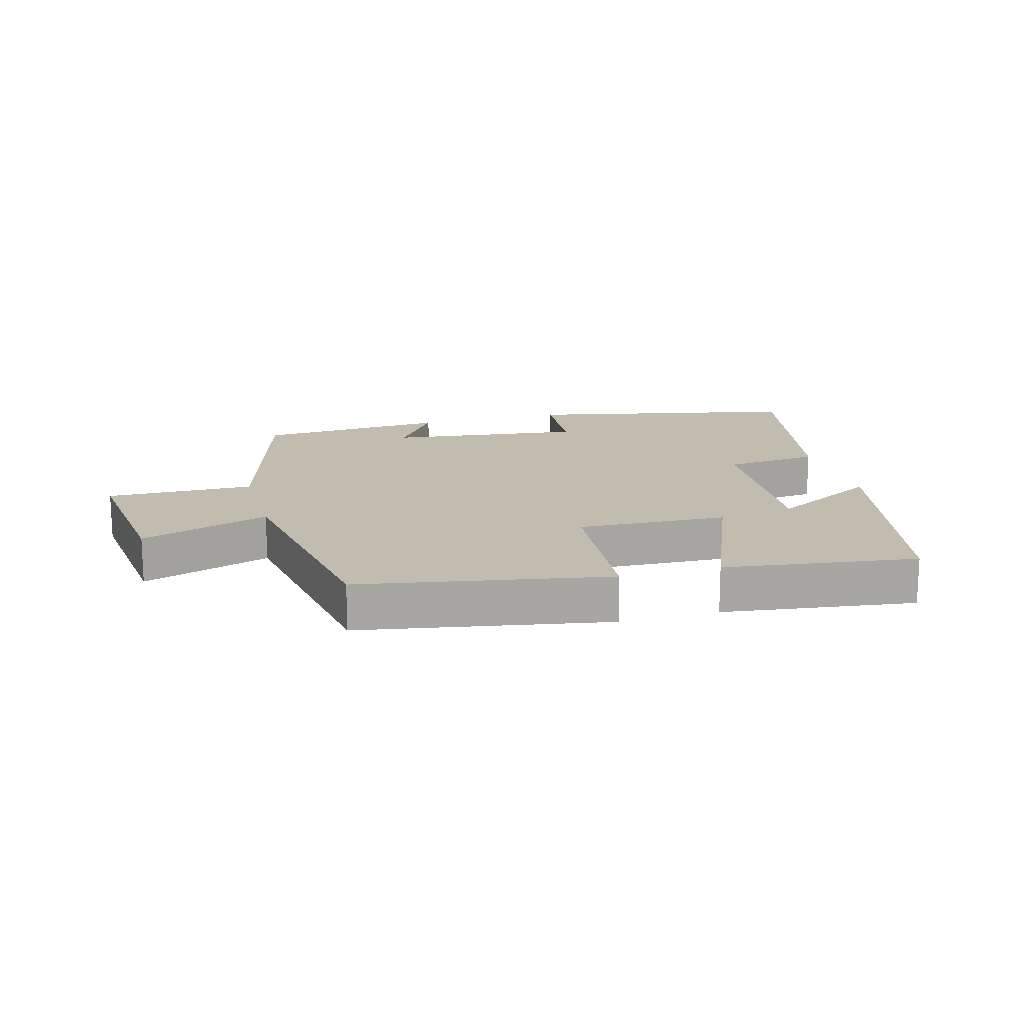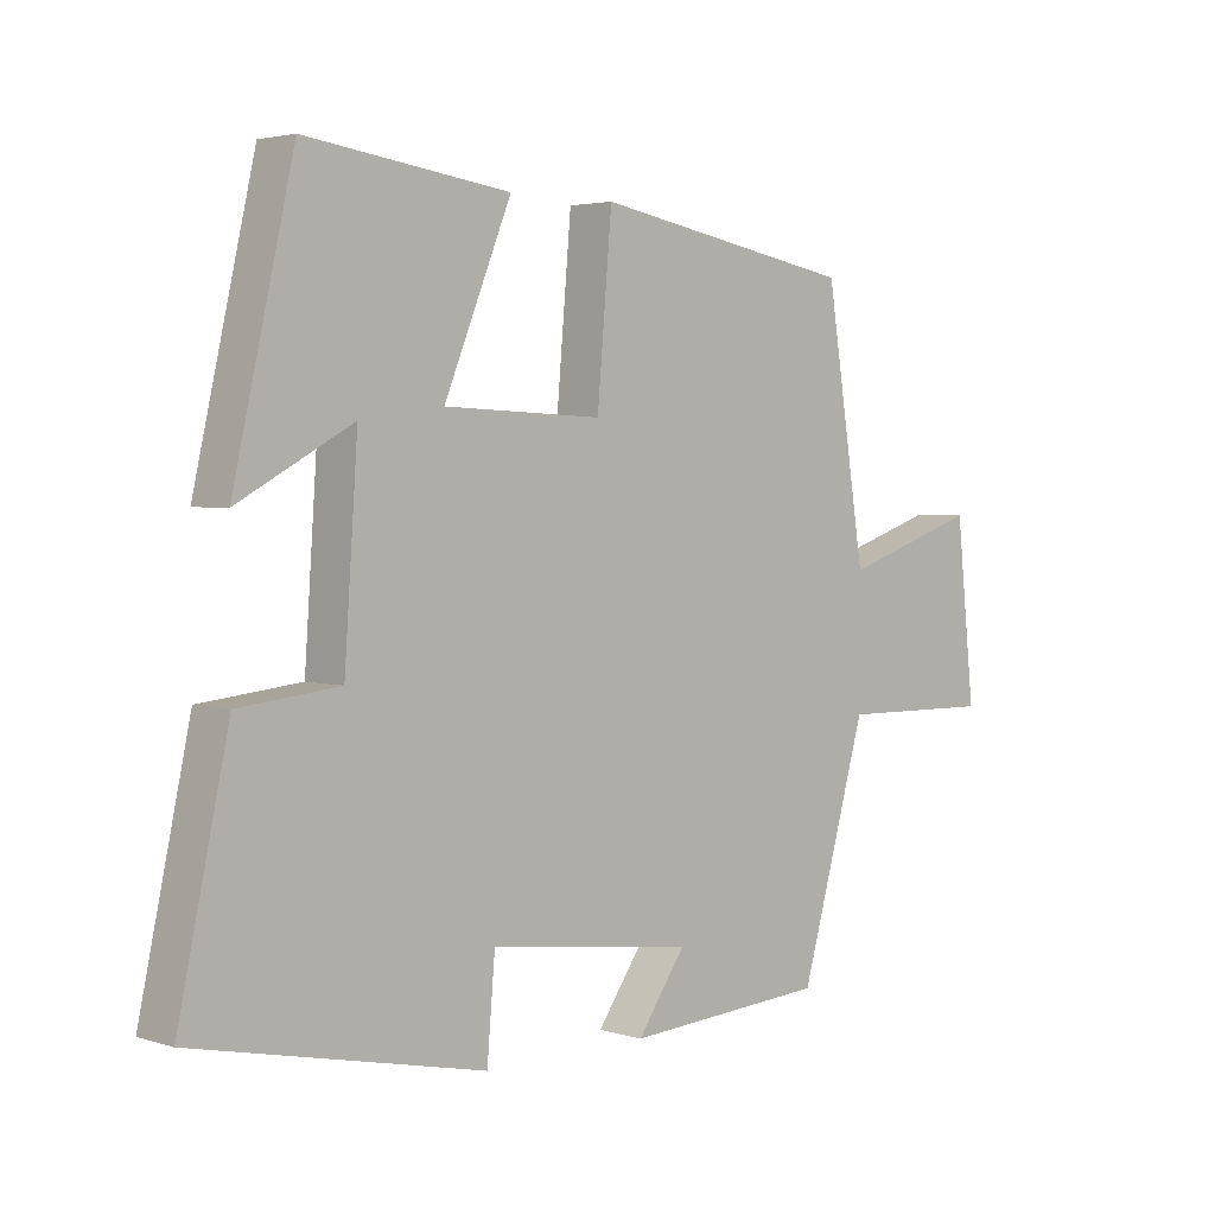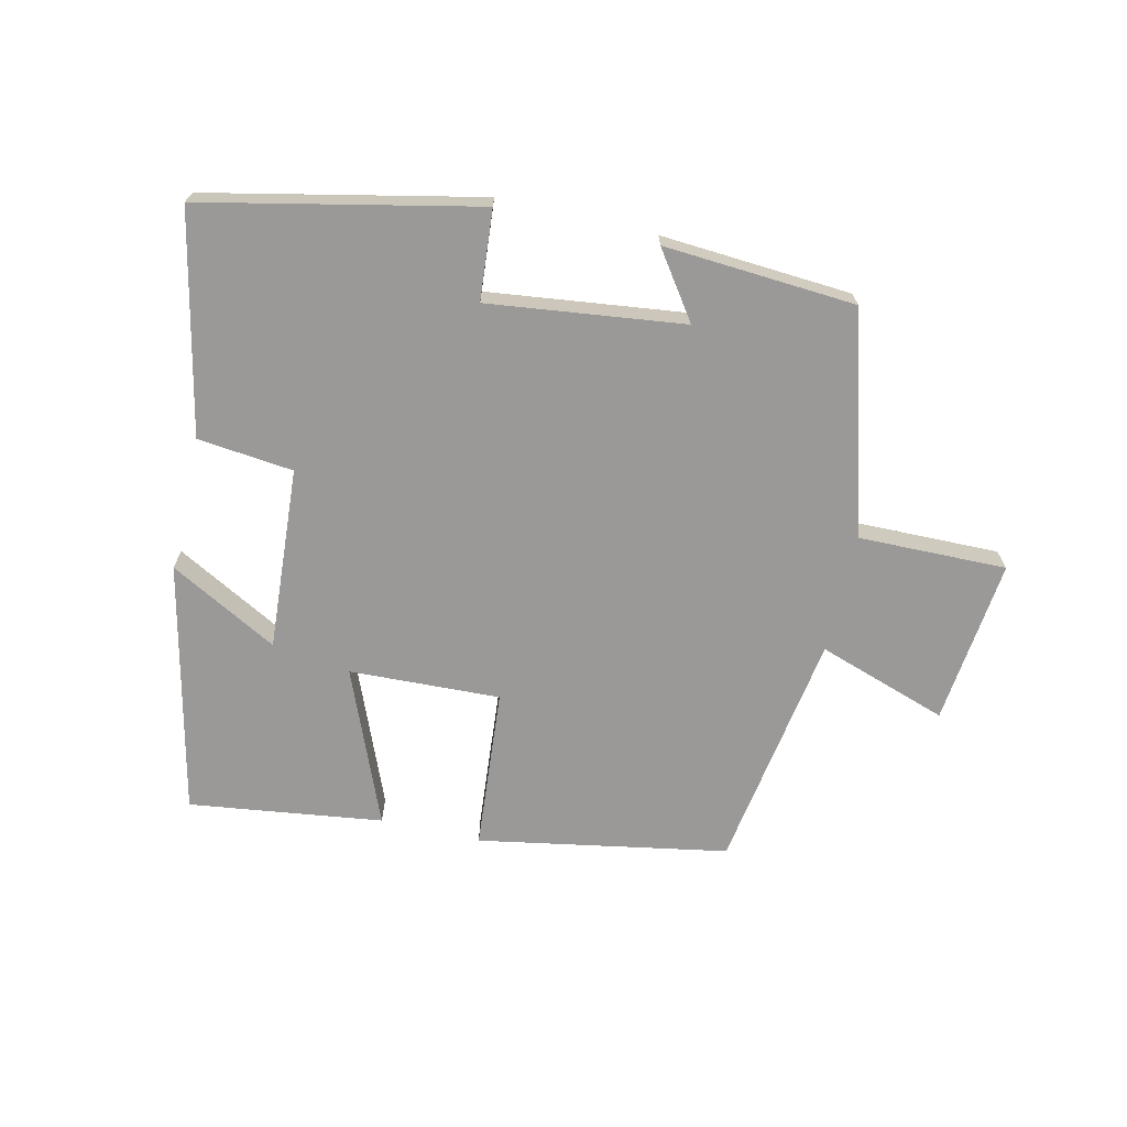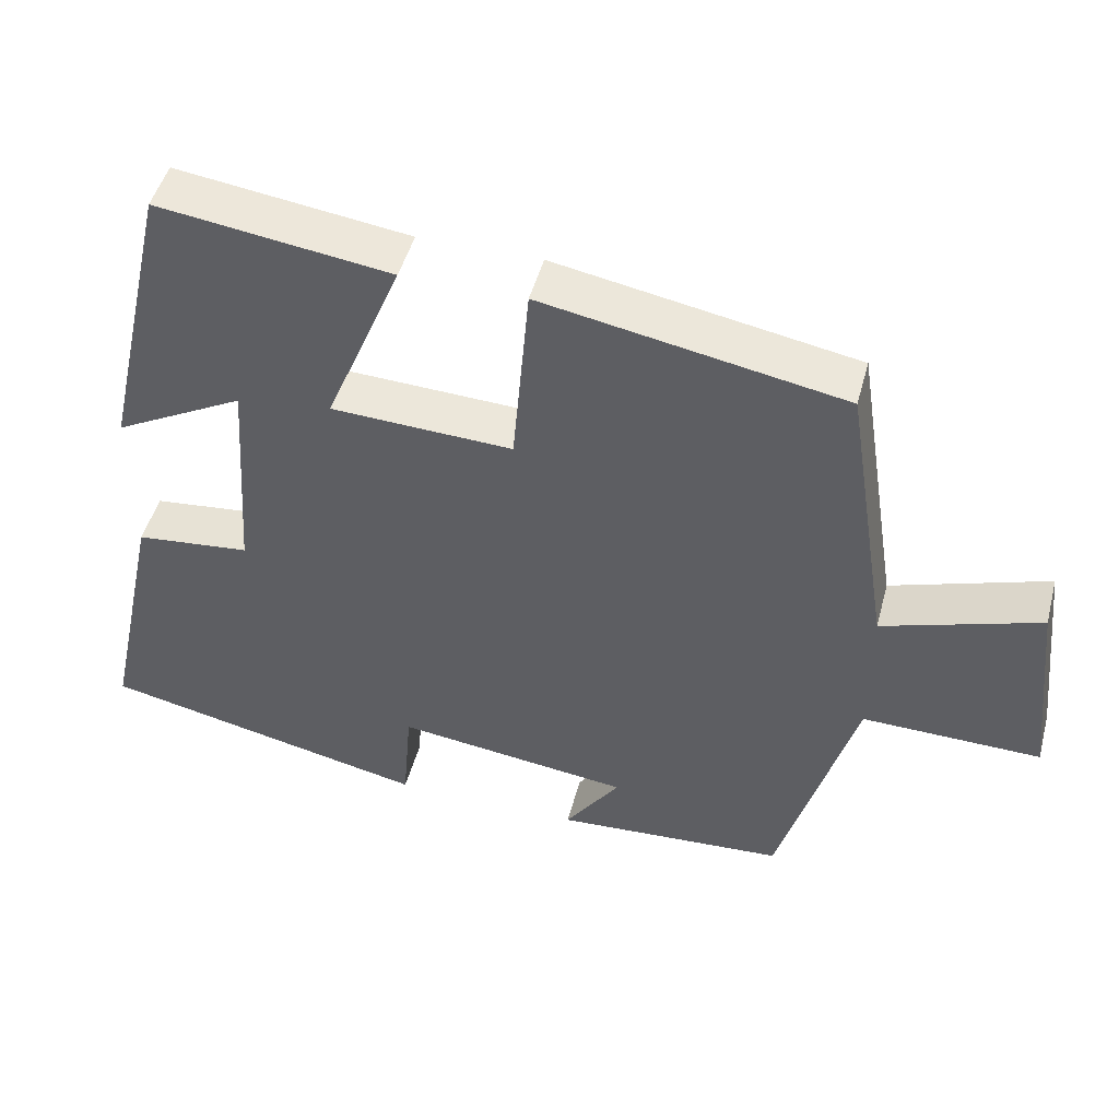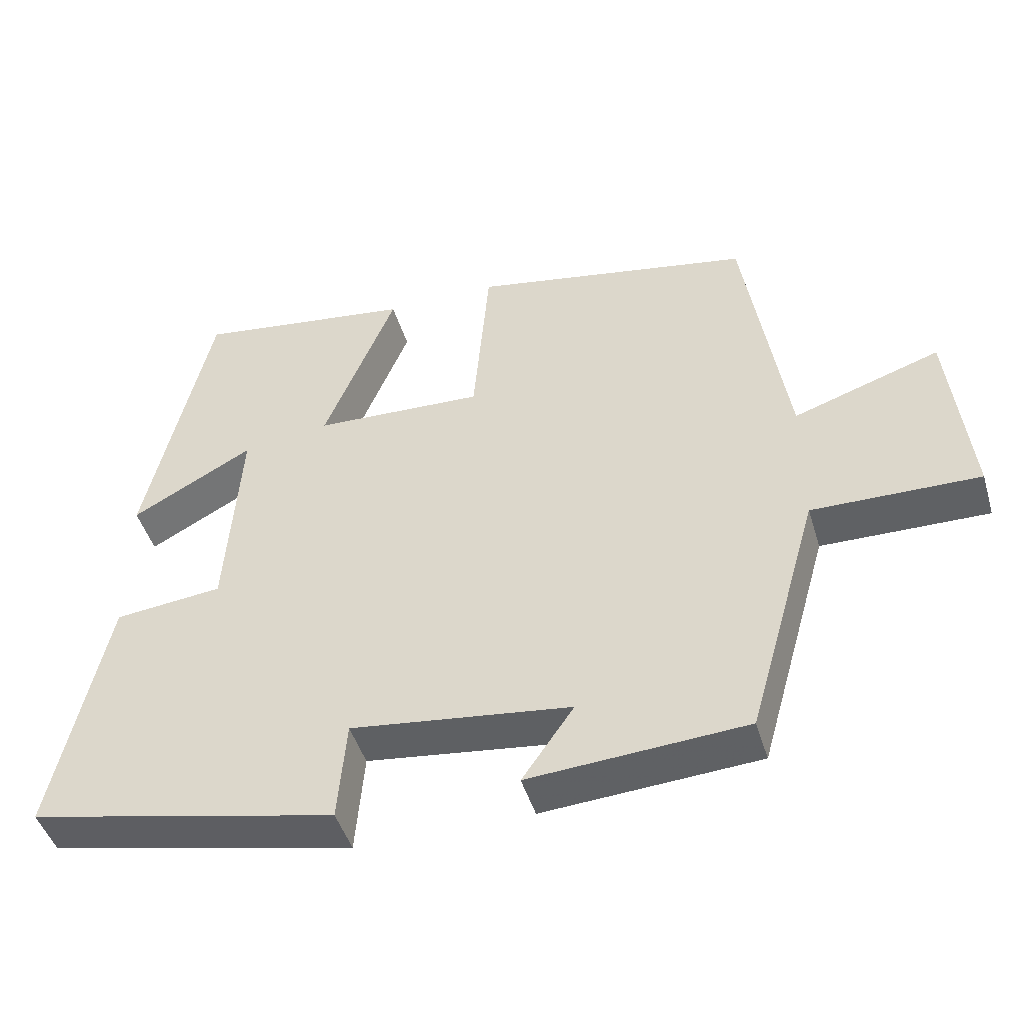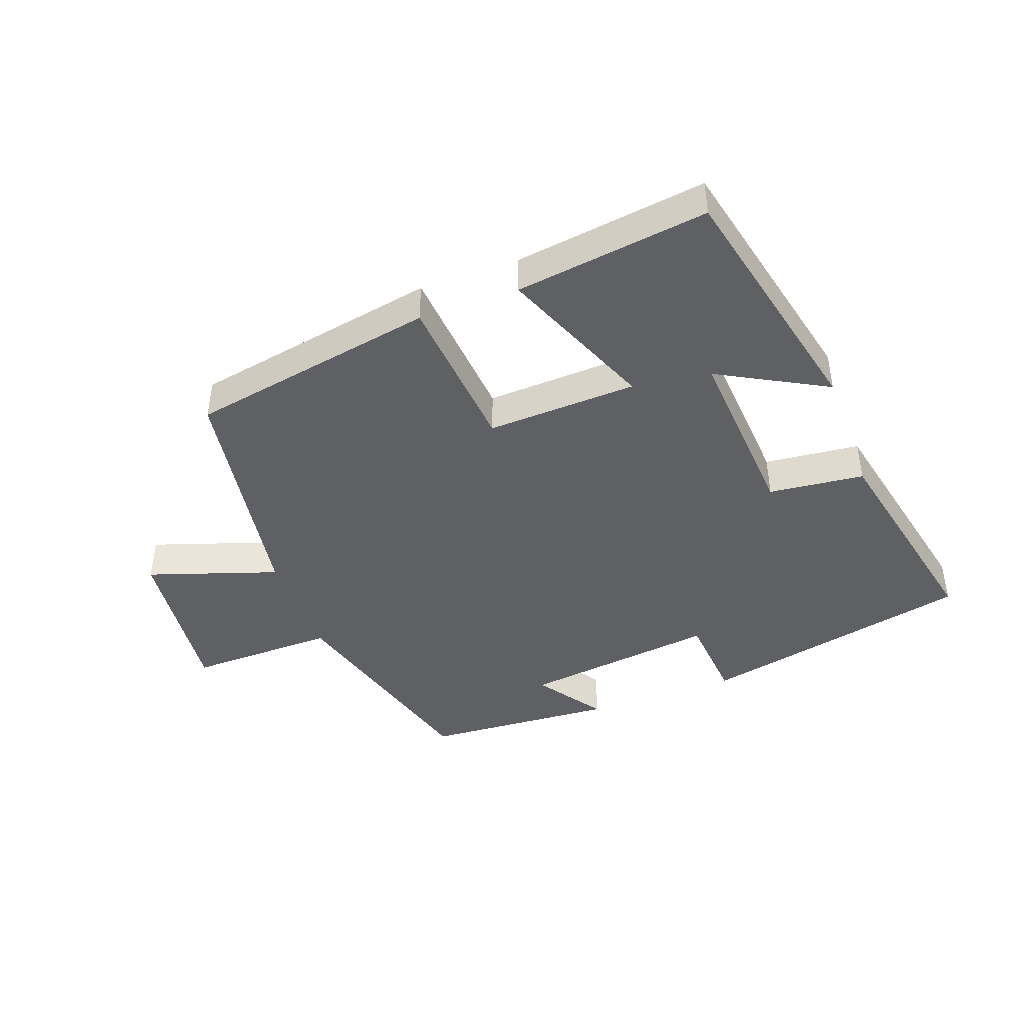
<metadata>
{"format":"obj","ext":"obj","renderer":"f3d","projection":"perspective","resolution":1024,"background":"white","views":[{"elev":16.3,"azim":-15.7,"up":"+Y"},{"elev":3.2,"azim":136.1,"up":"+Z"},{"elev":-69.0,"azim":166.9,"up":"+Y"},{"elev":48.1,"azim":-165.1,"up":"+Z"},{"elev":-45.8,"azim":-163.5,"up":"+Z"},{"elev":-43.6,"azim":20.1,"up":"+Y"}]}
</metadata>
<code>
v -0.401 0.07 -0.48
v -0.5 0.07 -0.134
v -0.732 0.07 -0.138
v -0.704 0.07 0.122
v -0.5 0.07 0.054
v -0.441 0.07 0.429
v -0.051 0.07 0.5
v -0.029 0.07 0.247
v 0.207 0.07 0.257
v 0.107 0.07 0.5
v 0.41 0.07 0.541
v 0.5 0.07 0.148
v 0.33 0.07 0.24
v 0.35 0.07 -0.046
v 0.5 0.07 -0.062
v 0.575 0.07 -0.407
v 0.146 0.07 -0.5
v 0.134 0.07 -0.359
v -0.172 0.07 -0.397
v -0.1 0.07 -0.5
v -0.401 0 -0.48
v -0.5 0 -0.134
v -0.732 0 -0.138
v -0.704 0 0.122
v -0.5 0 0.054
v -0.441 0 0.429
v -0.051 0 0.5
v -0.029 0 0.247
v 0.207 0 0.257
v 0.107 0 0.5
v 0.41 0 0.541
v 0.5 0 0.148
v 0.33 0 0.24
v 0.35 0 -0.046
v 0.5 0 -0.062
v 0.575 0 -0.407
v 0.146 0 -0.5
v 0.134 0 -0.359
v -0.172 0 -0.397
v -0.1 0 -0.5
f 19 20 1 2
f 18 19 2
f 15 16 17 18
f 14 15 18 2
f 13 14 2 3
f 10 11 12 13
f 9 10 13
f 8 9 13 3
f 5 6 7 8
f 5 8 3
f 3 4 5
f 22 21 40 39
f 22 39 38
f 38 37 36 35
f 22 38 35 34
f 23 22 34 33
f 33 32 31 30
f 33 30 29
f 23 33 29 28
f 28 27 26 25
f 23 28 25
f 25 24 23
f 1 21 22 2
f 2 22 23 3
f 3 23 24 4
f 4 24 25 5
f 5 25 26 6
f 6 26 27 7
f 7 27 28 8
f 8 28 29 9
f 9 29 30 10
f 10 30 31 11
f 11 31 32 12
f 12 32 33 13
f 13 33 34 14
f 14 34 35 15
f 15 35 36 16
f 16 36 37 17
f 17 37 38 18
f 18 38 39 19
f 19 39 40 20
f 20 40 21 1

</code>
